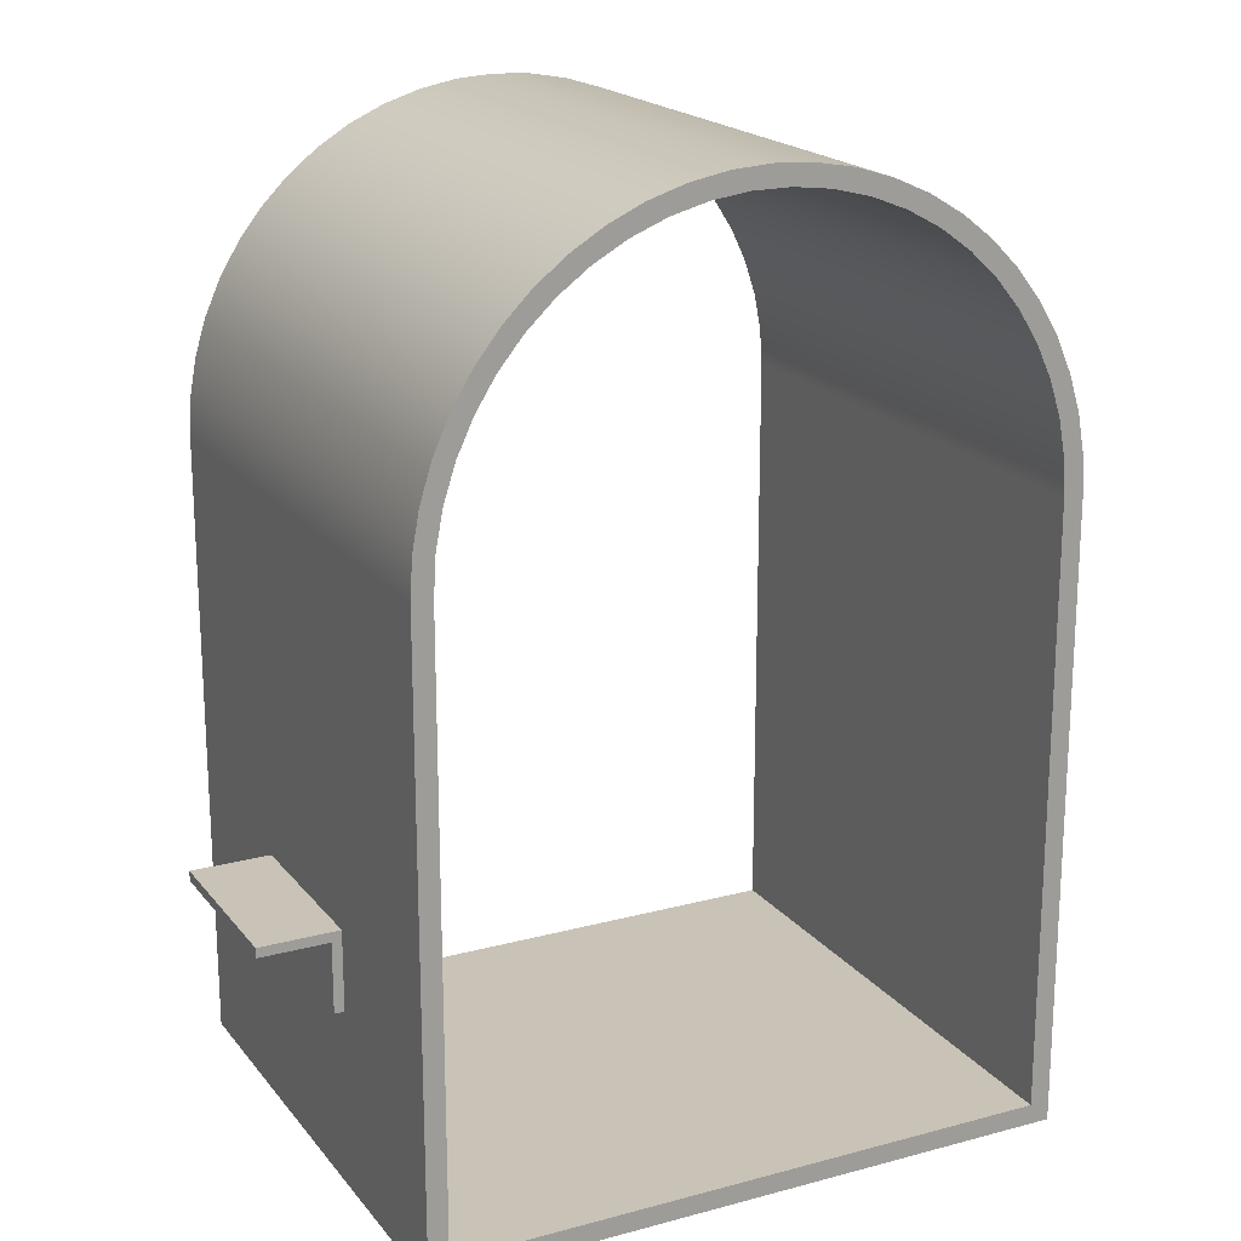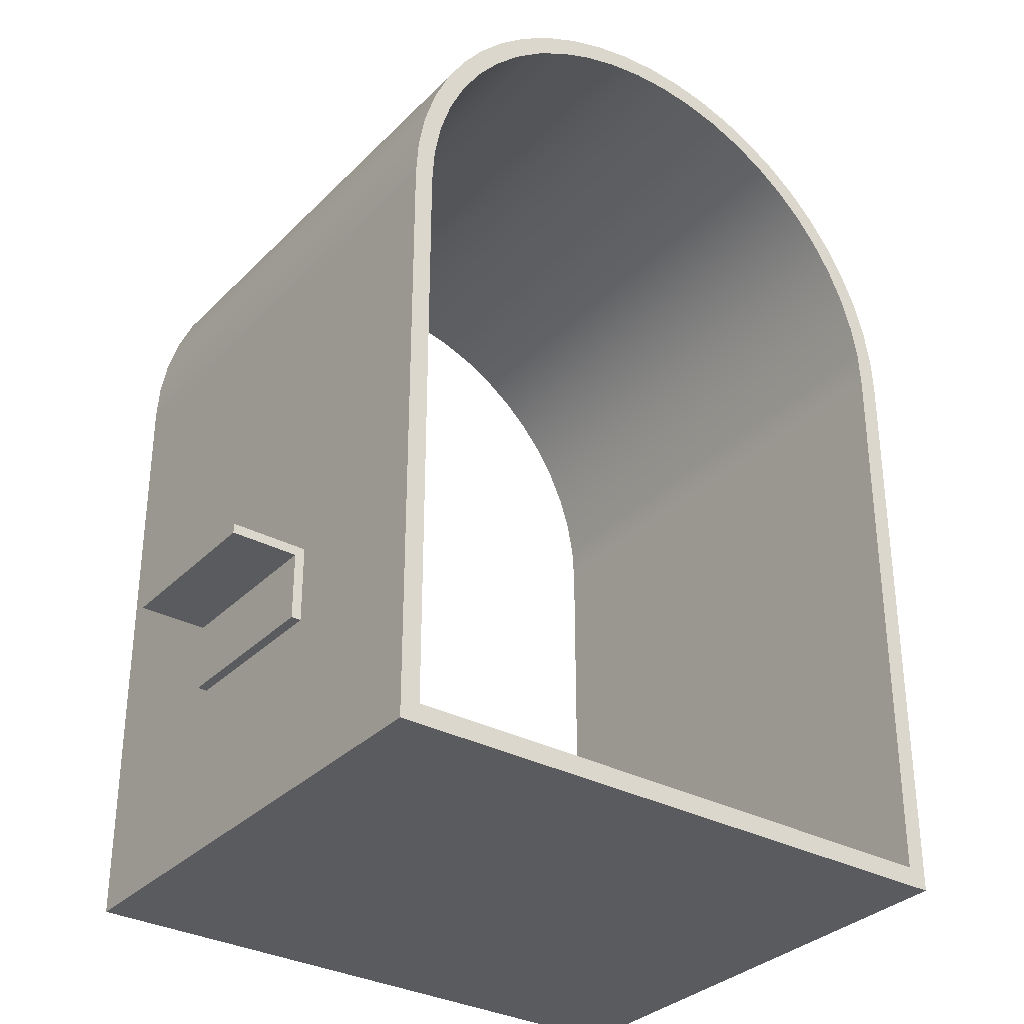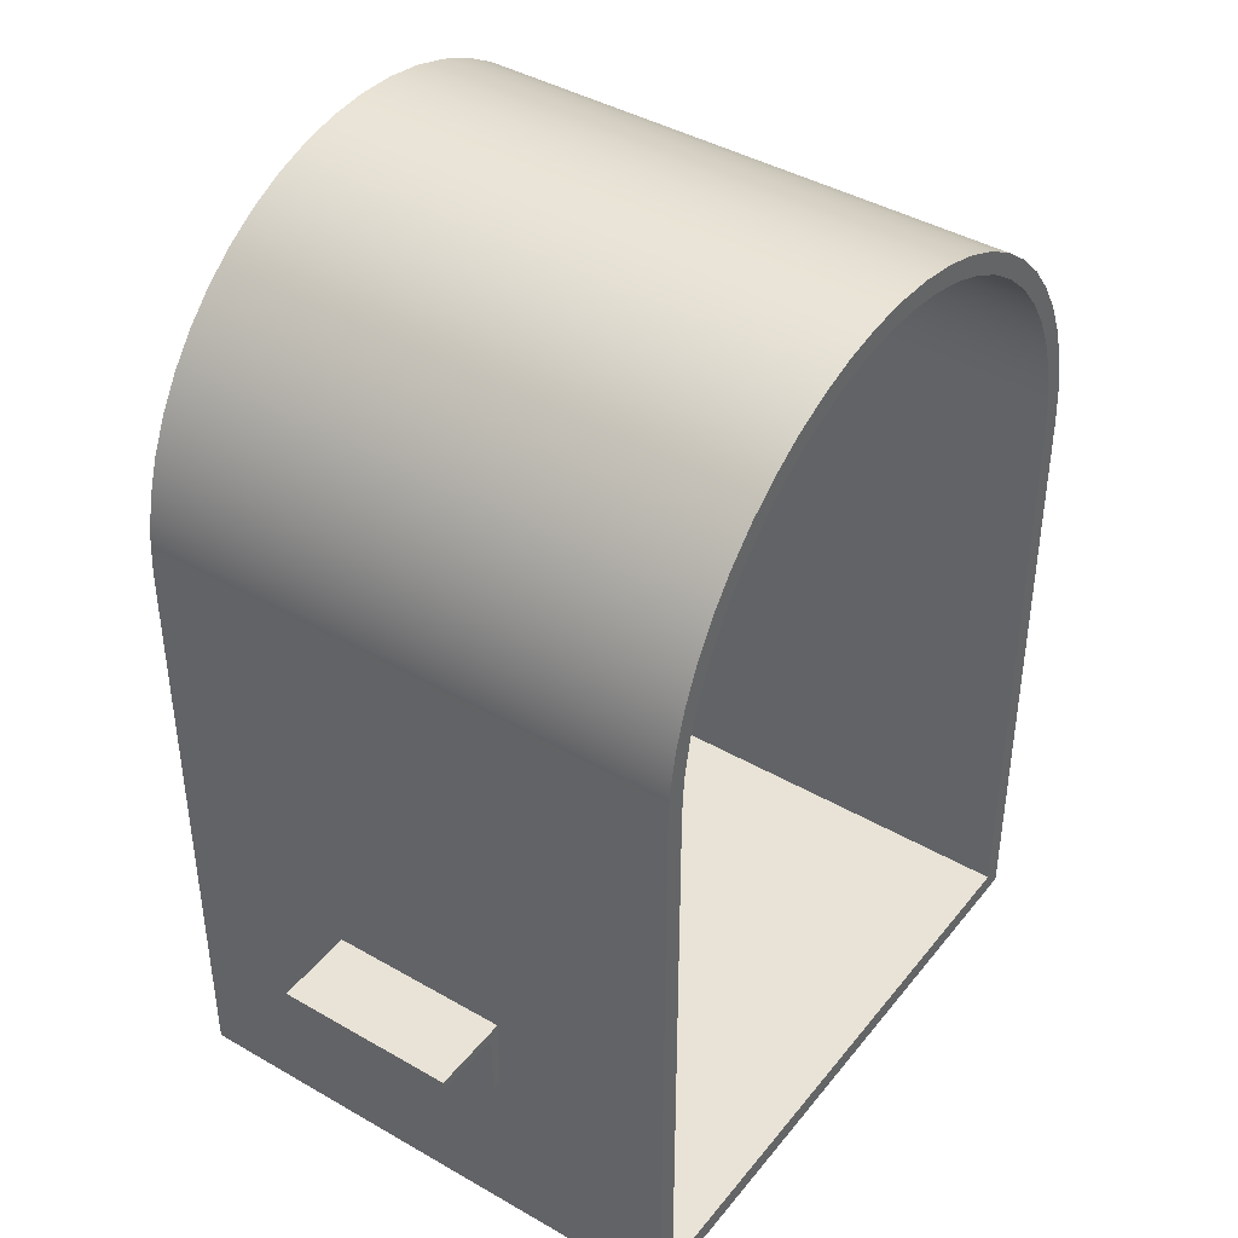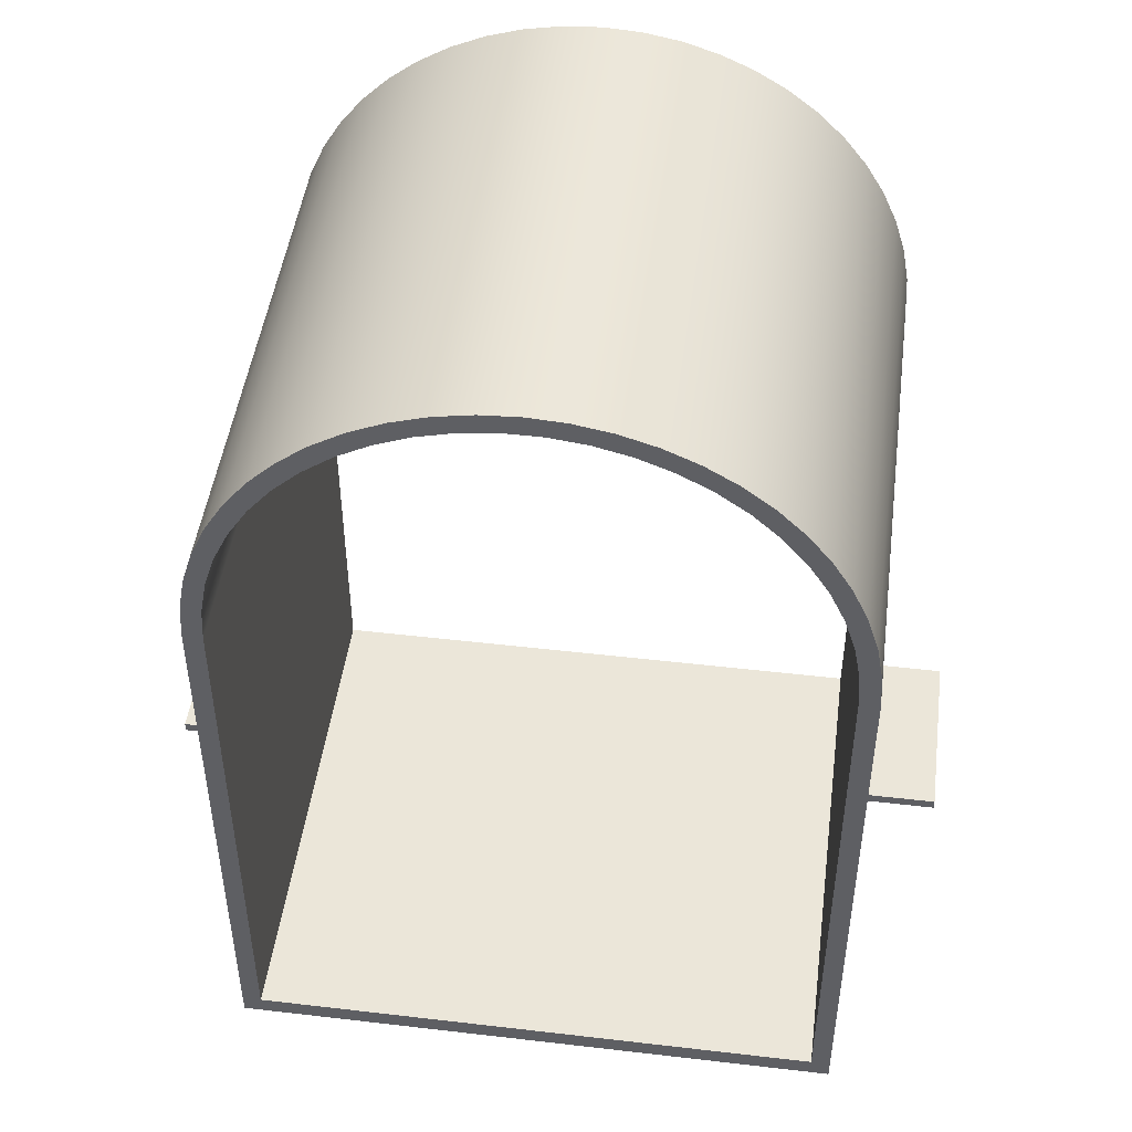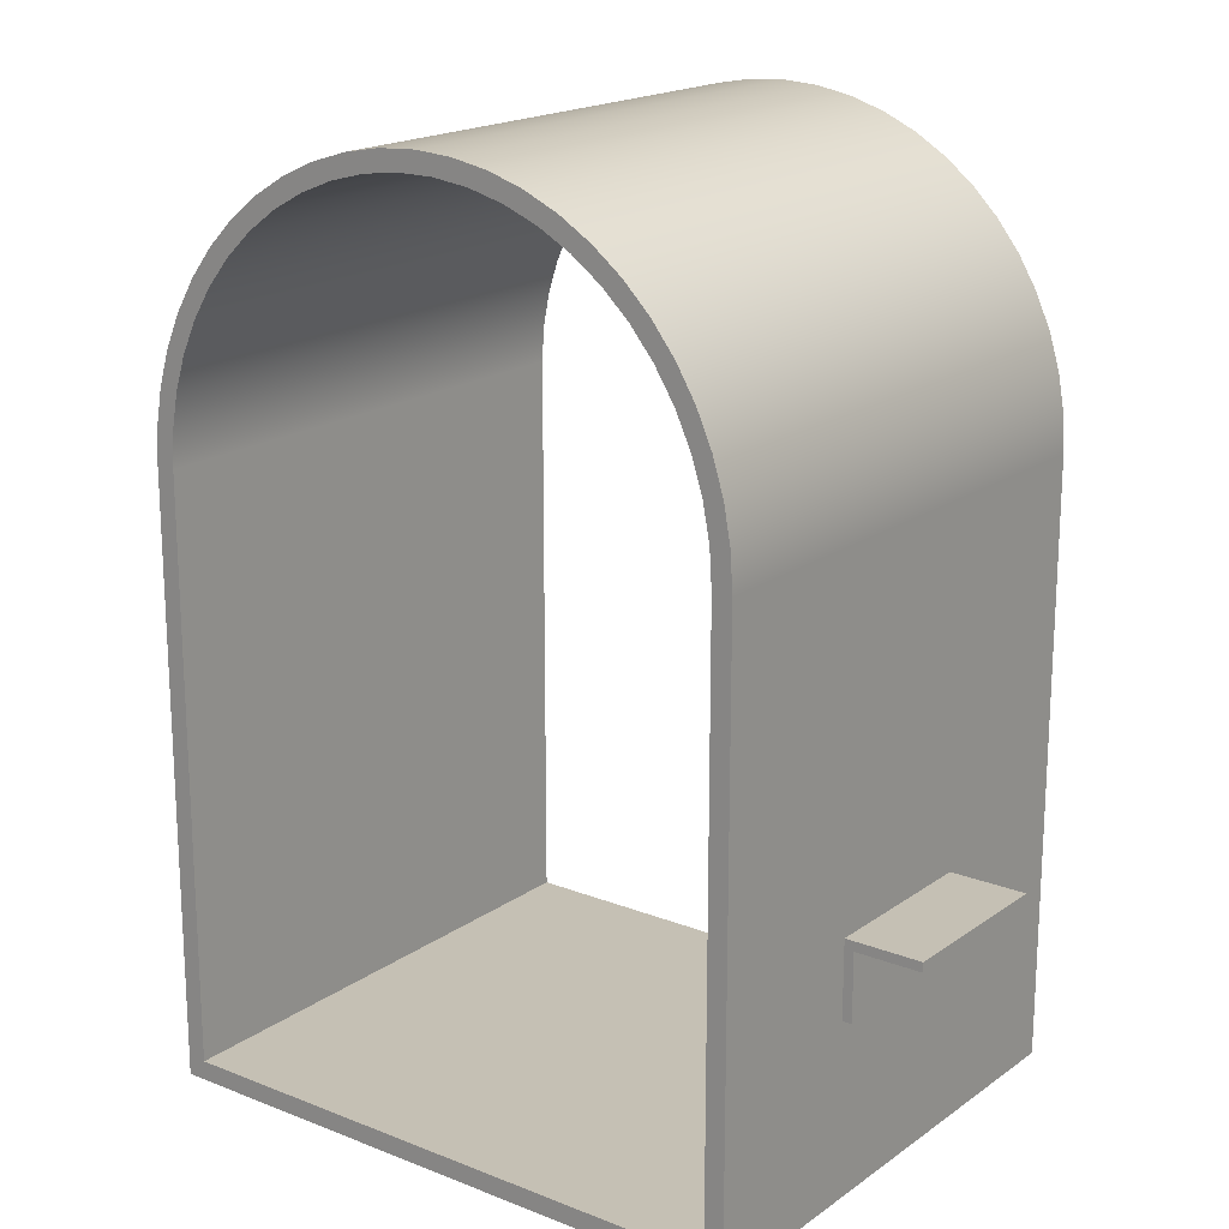
<metadata>
{"format":"obj","ext":"obj","renderer":"f3d","projection":"perspective","resolution":1024,"background":"white","views":[{"elev":19.4,"azim":153.3,"up":"+Y"},{"elev":-32.4,"azim":-36.4,"up":"+Y"},{"elev":41.7,"azim":124.9,"up":"+Y"},{"elev":47.4,"azim":7.5,"up":"+Y"},{"elev":18.4,"azim":-142.9,"up":"+Y"}]}
</metadata>
<code>
v 0 1.25 1.8
v 0 1.25 0.9
v -0.05 1.25 0.9
v -0.05 1.25 1.8
v 0 0.9 1.8
v 0 1.25 1.8
v -0.05 1.25 1.8
v -0.05 0.9 1.8
v 0 0.9 0.9
v 0 0.9 1.8
v -0.05 0.9 1.8
v -0.05 0.9 0.9
v 0 1.25 0.9
v 0 0.9 0.9
v -0.05 0.9 0.9
v -0.05 1.25 0.9
v -0.05 1.25 0.9
v -0.05 0.9 0.9
v -0.05 0.9 1.8
v -0.05 1.25 1.8
v 3.2 1.25 0.9
v 3.2 1.25 1.8
v 3.25 1.25 1.8
v 3.25 1.25 0.9
v 3.2 0.9 0.9
v 3.2 1.25 0.9
v 3.25 1.25 0.9
v 3.25 0.9 0.9
v 3.2 0.9 1.8
v 3.2 0.9 0.9
v 3.25 0.9 0.9
v 3.25 0.9 1.8
v 3.2 1.25 1.8
v 3.2 0.9 1.8
v 3.25 0.9 1.8
v 3.25 1.25 1.8
v 3.25 1.25 1.8
v 3.25 0.9 1.8
v 3.25 0.9 0.9
v 3.25 1.25 0.9
v 0.1 0.1 0
v 0.1 3.1 0
v 0.1 3.1 2.7
v 0.1 0.1 2.7
v 3.1 0.1 0
v 0.1 0.1 0
v 0.1 0.1 2.7
v 3.1 0.1 2.7
v 3.1 3.1 0
v 3.1 0.1 0
v 3.1 0.1 2.7
v 3.1 3.1 2.7
v 0.1 3.1 0
v 0.1118 3.288 0
v 0.1471 3.473 0
v 0.2053 3.652 0
v 0.2855 3.823 0
v 0.3865 3.982 0
v 0.5065 4.127 0
v 0.6439 4.256 0
v 0.7963 4.366 0
v 0.9613 4.457 0
v 1.136 4.527 0
v 1.319 4.573 0
v 1.506 4.597 0
v 1.694 4.597 0
v 1.881 4.573 0
v 2.064 4.527 0
v 2.239 4.457 0
v 2.404 4.366 0
v 2.556 4.256 0
v 2.693 4.127 0
v 2.814 3.982 0
v 2.914 3.823 0
v 2.995 3.652 0
v 3.053 3.473 0
v 3.088 3.288 0
v 3.1 3.1 0
v 3.1 3.1 2.7
v 3.088 3.288 2.7
v 3.053 3.473 2.7
v 2.995 3.652 2.7
v 2.914 3.823 2.7
v 2.814 3.982 2.7
v 2.693 4.127 2.7
v 2.556 4.256 2.7
v 2.404 4.366 2.7
v 2.239 4.457 2.7
v 2.064 4.527 2.7
v 1.881 4.573 2.7
v 1.694 4.597 2.7
v 1.506 4.597 2.7
v 1.319 4.573 2.7
v 1.136 4.527 2.7
v 0.9613 4.457 2.7
v 0.7963 4.366 2.7
v 0.6439 4.256 2.7
v 0.5065 4.127 2.7
v 0.3865 3.982 2.7
v 0.2855 3.823 2.7
v 0.2053 3.652 2.7
v 0.1471 3.473 2.7
v 0.1118 3.288 2.7
v 0.1 3.1 2.7
v 3.2 1.25 1.8
v 3.2 1.25 0.9
v 3.2 0.9 0.9
v 3.2 0.9 1.8
v 3.2 0 0
v 3.2 3.1 0
v 3.2 3.1 2.7
v 3.2 0 2.7
v 0 0 0
v 3.2 0 0
v 3.2 0 2.7
v 0 0 2.7
v 0 1.25 0.9
v 0 1.25 1.8
v 0 0.9 1.8
v 0 0.9 0.9
v 4.441e-16 3.1 0
v 0 0 0
v 0 0 2.7
v 4.441e-16 3.1 2.7
v 3.2 3.1 0
v 3.188 3.293 0
v 3.154 3.483 0
v 3.096 3.667 0
v 3.017 3.844 0
v 2.917 4.009 0
v 2.798 4.161 0
v 2.661 4.298 0
v 2.509 4.417 0
v 2.344 4.517 0
v 2.167 4.596 0
v 1.983 4.654 0
v 1.793 4.688 0
v 1.6 4.7 0
v 1.407 4.688 0
v 1.217 4.654 0
v 1.033 4.596 0
v 0.8564 4.517 0
v 0.6911 4.417 0
v 0.539 4.298 0
v 0.4024 4.161 0
v 0.2832 4.009 0
v 0.1833 3.844 0
v 0.104 3.667 0
v 0.04649 3.483 0
v 0.01167 3.293 0
v 4.441e-16 3.1 0
v 4.441e-16 3.1 2.7
v 0.01167 3.293 2.7
v 0.04649 3.483 2.7
v 0.104 3.667 2.7
v 0.1833 3.844 2.7
v 0.2832 4.009 2.7
v 0.4024 4.161 2.7
v 0.539 4.298 2.7
v 0.6911 4.417 2.7
v 0.8564 4.517 2.7
v 1.033 4.596 2.7
v 1.217 4.654 2.7
v 1.407 4.688 2.7
v 1.6 4.7 2.7
v 1.793 4.688 2.7
v 1.983 4.654 2.7
v 2.167 4.596 2.7
v 2.344 4.517 2.7
v 2.509 4.417 2.7
v 2.661 4.298 2.7
v 2.798 4.161 2.7
v 2.917 4.009 2.7
v 3.017 3.844 2.7
v 3.096 3.667 2.7
v 3.154 3.483 2.7
v 3.188 3.293 2.7
v 3.2 3.1 2.7
v 0.1 3.1 2.7
v 0.1118 3.288 2.7
v 0.1471 3.473 2.7
v 0.2053 3.652 2.7
v 0.2855 3.823 2.7
v 0.3865 3.982 2.7
v 0.5065 4.127 2.7
v 0.6439 4.256 2.7
v 0.7963 4.366 2.7
v 0.9613 4.457 2.7
v 1.136 4.527 2.7
v 1.319 4.573 2.7
v 1.506 4.597 2.7
v 1.694 4.597 2.7
v 1.881 4.573 2.7
v 2.064 4.527 2.7
v 2.239 4.457 2.7
v 2.404 4.366 2.7
v 2.556 4.256 2.7
v 2.693 4.127 2.7
v 2.814 3.982 2.7
v 2.914 3.823 2.7
v 2.995 3.652 2.7
v 3.053 3.473 2.7
v 3.088 3.288 2.7
v 3.1 3.1 2.7
v 3.1 0.1 2.7
v 0.1 0.1 2.7
v 3.2 3.1 2.7
v 3.188 3.293 2.7
v 3.154 3.483 2.7
v 3.096 3.667 2.7
v 3.017 3.844 2.7
v 2.917 4.009 2.7
v 2.798 4.161 2.7
v 2.661 4.298 2.7
v 2.509 4.417 2.7
v 2.344 4.517 2.7
v 2.167 4.596 2.7
v 1.983 4.654 2.7
v 1.793 4.688 2.7
v 1.6 4.7 2.7
v 1.407 4.688 2.7
v 1.217 4.654 2.7
v 1.033 4.596 2.7
v 0.8564 4.517 2.7
v 0.6911 4.417 2.7
v 0.539 4.298 2.7
v 0.4024 4.161 2.7
v 0.2832 4.009 2.7
v 0.1833 3.844 2.7
v 0.104 3.667 2.7
v 0.04649 3.483 2.7
v 0.01167 3.293 2.7
v 4.441e-16 3.1 2.7
v 0 0 2.7
v 3.2 0 2.7
v 3.1 3.1 0
v 3.088 3.288 0
v 3.053 3.473 0
v 2.995 3.652 0
v 2.914 3.823 0
v 2.814 3.982 0
v 2.693 4.127 0
v 2.556 4.256 0
v 2.404 4.366 0
v 2.239 4.457 0
v 2.064 4.527 0
v 1.881 4.573 0
v 1.694 4.597 0
v 1.506 4.597 0
v 1.319 4.573 0
v 1.136 4.527 0
v 0.9613 4.457 0
v 0.7963 4.366 0
v 0.6439 4.256 0
v 0.5065 4.127 0
v 0.3865 3.982 0
v 0.2855 3.823 0
v 0.2053 3.652 0
v 0.1471 3.473 0
v 0.1118 3.288 0
v 0.1 3.1 0
v 0.1 0.1 0
v 3.1 0.1 0
v 4.441e-16 3.1 0
v 0.01167 3.293 0
v 0.04649 3.483 0
v 0.104 3.667 0
v 0.1833 3.844 0
v 0.2832 4.009 0
v 0.4024 4.161 0
v 0.539 4.298 0
v 0.6911 4.417 0
v 0.8564 4.517 0
v 1.033 4.596 0
v 1.217 4.654 0
v 1.407 4.688 0
v 1.6 4.7 0
v 1.793 4.688 0
v 1.983 4.654 0
v 2.167 4.596 0
v 2.344 4.517 0
v 2.509 4.417 0
v 2.661 4.298 0
v 2.798 4.161 0
v 2.917 4.009 0
v 3.017 3.844 0
v 3.096 3.667 0
v 3.154 3.483 0
v 3.188 3.293 0
v 3.2 3.1 0
v 3.2 0 0
v 0 0 0
v 3.6 1.25 0.9
v 3.2 1.25 0.9
v 3.2 1.3 0.9
v 3.6 1.3 0.9
v 3.6 1.25 1.8
v 3.6 1.25 0.9
v 3.6 1.3 0.9
v 3.6 1.3 1.8
v 3.2 1.25 1.8
v 3.6 1.25 1.8
v 3.6 1.3 1.8
v 3.2 1.3 1.8
v 3.2 1.25 0.9
v 3.2 1.25 1.8
v 3.2 1.3 1.8
v 3.2 1.3 0.9
v 3.2 1.3 0.9
v 3.2 1.3 1.8
v 3.6 1.3 1.8
v 3.6 1.3 0.9
v 3.2 1.25 1.8
v 3.2 1.25 0.9
v 3.6 1.25 0.9
v 3.6 1.25 1.8
v 0 1.25 1.8
v 0 1.25 0.9
v 0 1.3 0.9
v 0 1.3 1.8
v -0.4 1.25 1.8
v 0 1.25 1.8
v 0 1.3 1.8
v -0.4 1.3 1.8
v -0.4 1.25 0.9
v -0.4 1.25 1.8
v -0.4 1.3 1.8
v -0.4 1.3 0.9
v 0 1.25 0.9
v -0.4 1.25 0.9
v -0.4 1.3 0.9
v 0 1.3 0.9
v 0 1.3 0.9
v -0.4 1.3 0.9
v -0.4 1.3 1.8
v 0 1.3 1.8
v -0.4 1.25 0.9
v 0 1.25 0.9
v 0 1.25 1.8
v -0.4 1.25 1.8
g a3415fda-e308-11ea-9b1f-54bf646e7e1f
f 1 2 4
f 4 2 3
g a34f691e-e308-11ea-a2d5-54bf646e7e1f
f 5 6 8
f 8 6 7
g a39213dc-e308-11ea-ac11-54bf646e7e1f
f 9 10 12
f 12 10 11
g a3a1f1e8-e308-11ea-a9c5-54bf646e7e1f
f 13 14 16
f 16 14 15
g a3b13314-e308-11ea-a7b6-54bf646e7e1f
f 18 19 17
f 17 19 20
g a15a6778-e308-11ea-9ee9-54bf646e7e1f
f 21 22 24
f 24 22 23
g a16c19fa-e308-11ea-be23-54bf646e7e1f
f 25 26 28
f 28 26 27
g a1808b3e-e308-11ea-a4d4-54bf646e7e1f
f 29 30 32
f 32 30 31
g a1963512-e308-11ea-bed9-54bf646e7e1f
f 33 34 36
f 36 34 35
g a1ac0606-e308-11ea-b5eb-54bf646e7e1f
f 38 39 37
f 37 39 40
g 9f10455e-e308-11ea-b13f-54bf646e7e1f
f 41 42 44
f 44 42 43
g 9f22bb1a-e308-11ea-8590-54bf646e7e1f
f 45 46 48
f 48 46 47
g 9f5b7b78-e308-11ea-b2d3-54bf646e7e1f
f 49 50 52
f 52 50 51
g 9f6ae422-e308-11ea-bb2f-54bf646e7e1f
f 104 53 103
f 103 53 54
f 103 54 102
f 102 54 55
f 102 55 101
f 101 55 56
f 101 56 100
f 100 56 57
f 100 57 99
f 99 57 58
f 99 58 98
f 98 58 59
f 98 59 97
f 97 59 60
f 97 60 96
f 96 60 61
f 96 61 95
f 95 61 62
f 95 62 94
f 94 62 63
f 94 63 93
f 93 63 64
f 93 64 92
f 92 64 65
f 92 65 91
f 91 65 66
f 91 66 90
f 90 66 67
f 90 67 89
f 89 67 68
f 89 68 88
f 88 68 69
f 88 69 87
f 87 69 70
f 87 70 86
f 86 70 71
f 86 71 85
f 85 71 72
f 85 72 84
f 84 72 73
f 84 73 83
f 83 73 74
f 83 74 82
f 82 74 75
f 82 75 81
f 81 75 76
f 81 76 80
f 80 76 77
f 80 77 79
f 79 77 78
g 9f79b09a-e308-11ea-a1fe-54bf646e7e1f
f 106 110 105
f 105 110 111
f 105 111 112
f 110 106 109
f 109 106 107
f 109 107 108
f 109 108 112
f 112 108 105
g 9f8a5170-e308-11ea-ae24-54bf646e7e1f
f 113 114 116
f 116 114 115
g 9f9a082e-e308-11ea-a59f-54bf646e7e1f
f 118 121 117
f 117 121 122
f 117 122 120
f 120 122 119
f 119 122 123
f 119 123 118
f 118 123 124
f 118 124 121
g 9fa8867a-e308-11ea-952c-54bf646e7e1f
f 178 125 177
f 177 125 126
f 177 126 176
f 176 126 127
f 176 127 175
f 175 127 128
f 175 128 174
f 174 128 129
f 174 129 173
f 173 129 130
f 173 130 172
f 172 130 131
f 172 131 171
f 171 131 132
f 171 132 170
f 170 132 133
f 170 133 169
f 169 133 134
f 169 134 168
f 168 134 135
f 168 135 167
f 167 135 136
f 167 136 166
f 166 136 137
f 166 137 165
f 165 137 138
f 165 138 164
f 164 138 139
f 164 139 163
f 163 139 140
f 163 140 162
f 162 140 141
f 162 141 161
f 161 141 142
f 161 142 160
f 160 142 143
f 160 143 159
f 159 143 144
f 159 144 158
f 158 144 145
f 158 145 157
f 157 145 146
f 157 146 156
f 156 146 147
f 156 147 155
f 155 147 148
f 155 148 154
f 154 148 149
f 154 149 153
f 153 149 150
f 153 150 152
f 152 150 151
g 9fb7c826-e308-11ea-afa6-54bf646e7e1f
f 180 232 179
f 179 232 233
f 179 233 206
f 206 233 234
f 206 234 235
f 232 180 231
f 231 180 181
f 231 181 230
f 230 181 182
f 230 182 229
f 229 182 183
f 229 183 228
f 228 183 184
f 228 184 227
f 227 184 185
f 227 185 226
f 226 185 186
f 226 186 225
f 225 186 187
f 225 187 224
f 224 187 188
f 224 188 223
f 223 188 189
f 223 189 222
f 222 189 190
f 222 190 221
f 221 190 191
f 221 191 220
f 220 191 192
f 220 192 219
f 219 192 193
f 219 193 218
f 218 193 194
f 218 194 217
f 217 194 195
f 217 195 216
f 216 195 196
f 216 196 215
f 215 196 197
f 215 197 214
f 214 197 198
f 214 198 213
f 213 198 199
f 213 199 212
f 212 199 200
f 212 200 211
f 211 200 201
f 211 201 210
f 210 201 202
f 210 202 209
f 209 202 203
f 209 203 208
f 208 203 204
f 208 204 207
f 207 204 205
f 207 205 235
f 235 205 206
g 9fca3db0-e308-11ea-b283-54bf646e7e1f
f 237 289 236
f 236 289 290
f 236 290 263
f 263 290 291
f 263 291 292
f 289 237 288
f 288 237 238
f 288 238 287
f 287 238 239
f 287 239 286
f 286 239 240
f 286 240 285
f 285 240 241
f 285 241 284
f 284 241 242
f 284 242 283
f 283 242 243
f 283 243 282
f 282 243 244
f 282 244 281
f 281 244 245
f 281 245 280
f 280 245 246
f 280 246 279
f 279 246 247
f 279 247 278
f 278 247 248
f 278 248 277
f 277 248 249
f 277 249 276
f 276 249 250
f 276 250 275
f 275 250 251
f 275 251 274
f 274 251 252
f 274 252 273
f 273 252 253
f 273 253 272
f 272 253 254
f 272 254 271
f 271 254 255
f 271 255 270
f 270 255 256
f 270 256 269
f 269 256 257
f 269 257 268
f 268 257 258
f 268 258 267
f 267 258 259
f 267 259 266
f 266 259 260
f 266 260 265
f 265 260 261
f 265 261 264
f 264 261 262
f 264 262 292
f 292 262 263
g a57e14d2-e308-11ea-805c-54bf646e7e1f
f 293 294 296
f 296 294 295
g a58d565a-e308-11ea-a559-54bf646e7e1f
f 297 298 300
f 300 298 299
g a5c72842-e308-11ea-bee3-54bf646e7e1f
f 301 302 304
f 304 302 303
g a5de0aec-e308-11ea-b1db-54bf646e7e1f
f 305 306 308
f 308 306 307
g a5ed257e-e308-11ea-b8b5-54bf646e7e1f
f 309 310 312
f 312 310 311
g a5fe3bb6-e308-11ea-b8c6-54bf646e7e1f
f 314 315 313
f 313 315 316
g a60f515a-e308-11ea-beb7-54bf646e7e1f
f 317 318 320
f 320 318 319
g a61f0838-e308-11ea-bec3-54bf646e7e1f
f 321 322 324
f 324 322 323
g a63156d8-e308-11ea-858a-54bf646e7e1f
f 325 326 328
f 328 326 327
g a66d997e-e308-11ea-bbc6-54bf646e7e1f
f 329 330 332
f 332 330 331
g a68454c8-e308-11ea-bd6b-54bf646e7e1f
f 334 335 333
f 333 335 336
g a69dcf28-e308-11ea-b1ea-54bf646e7e1f
f 337 338 340
f 340 338 339

</code>
